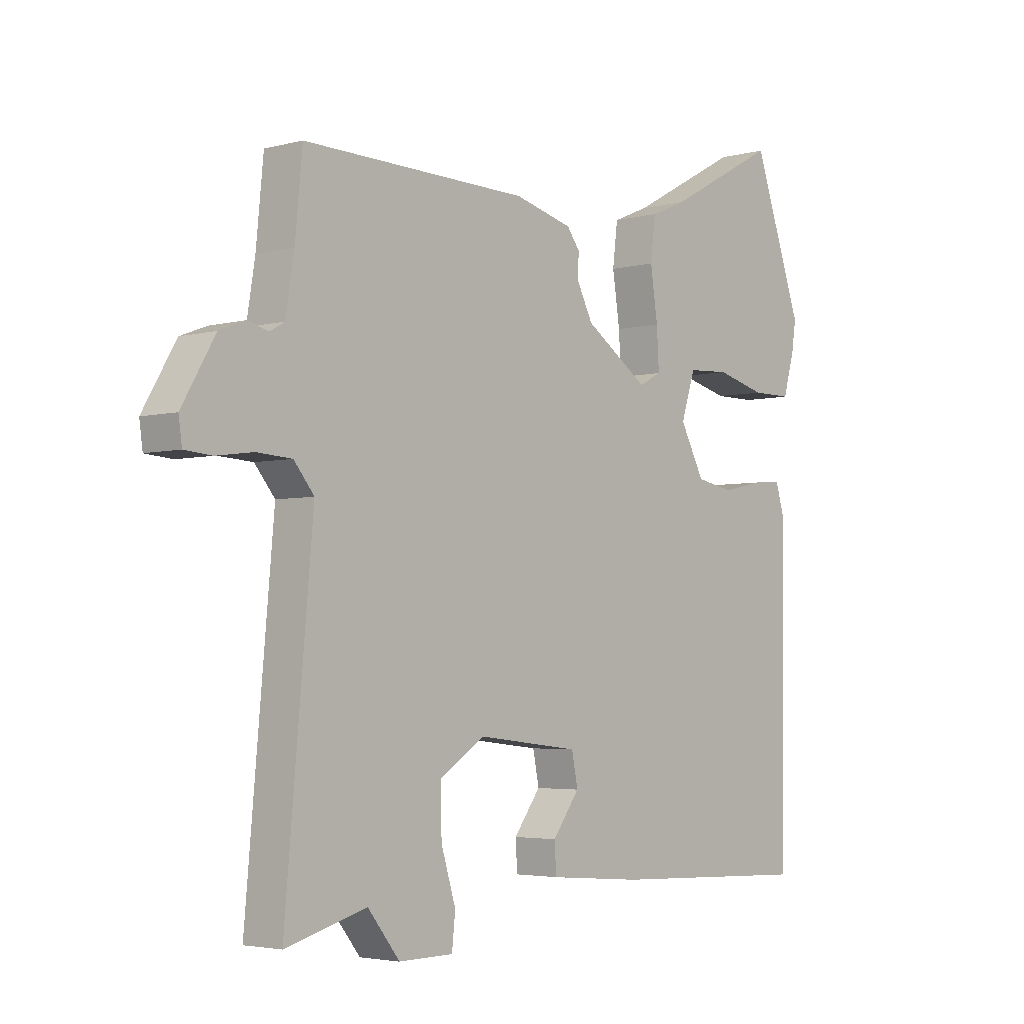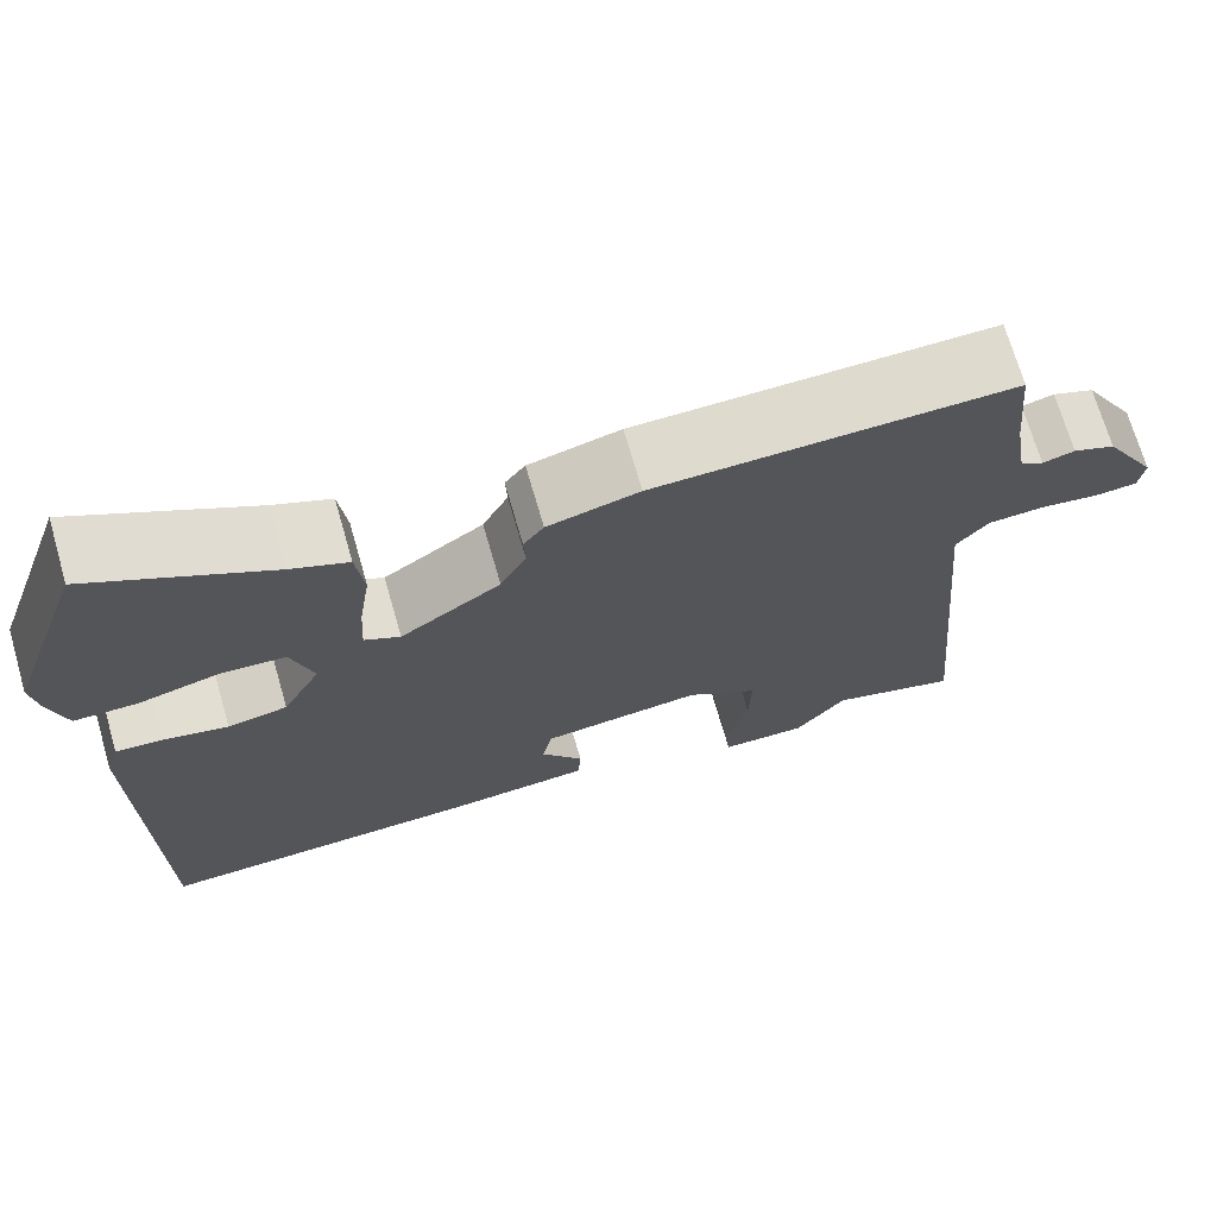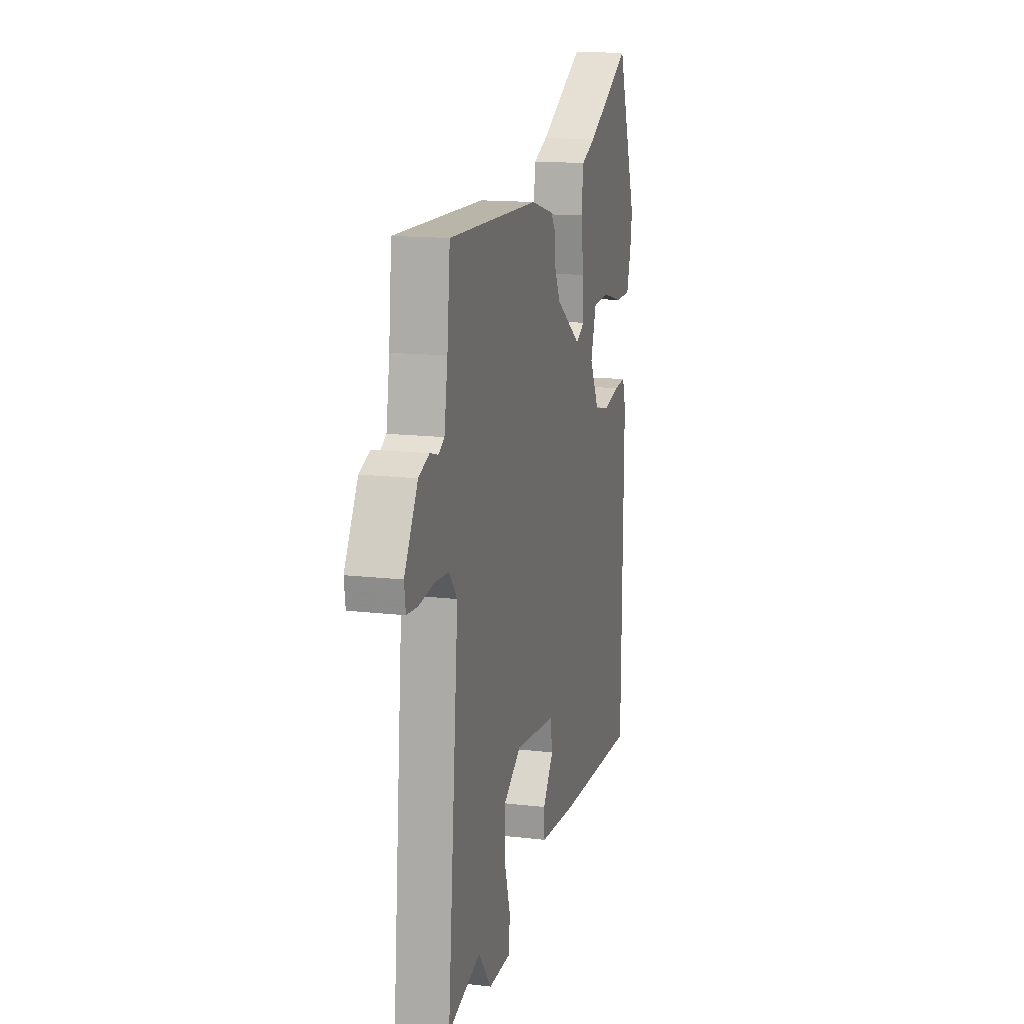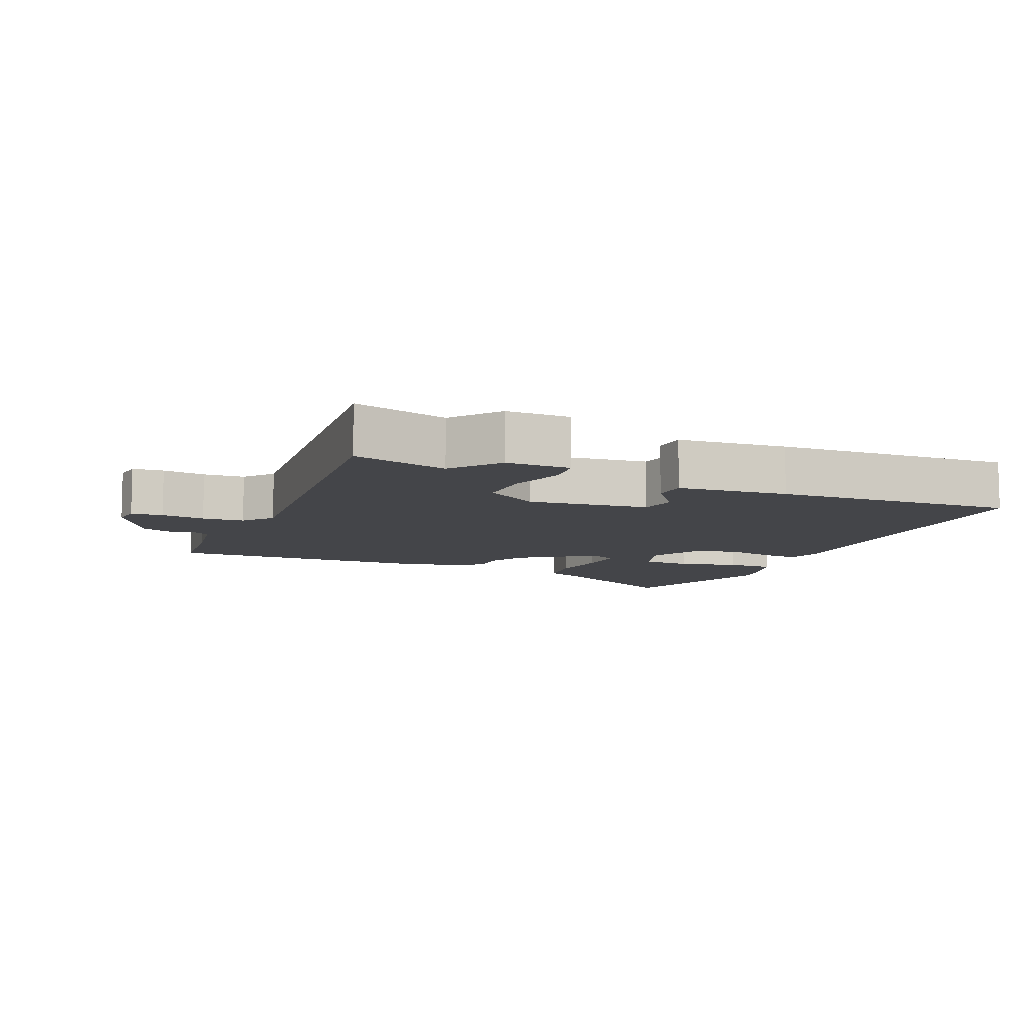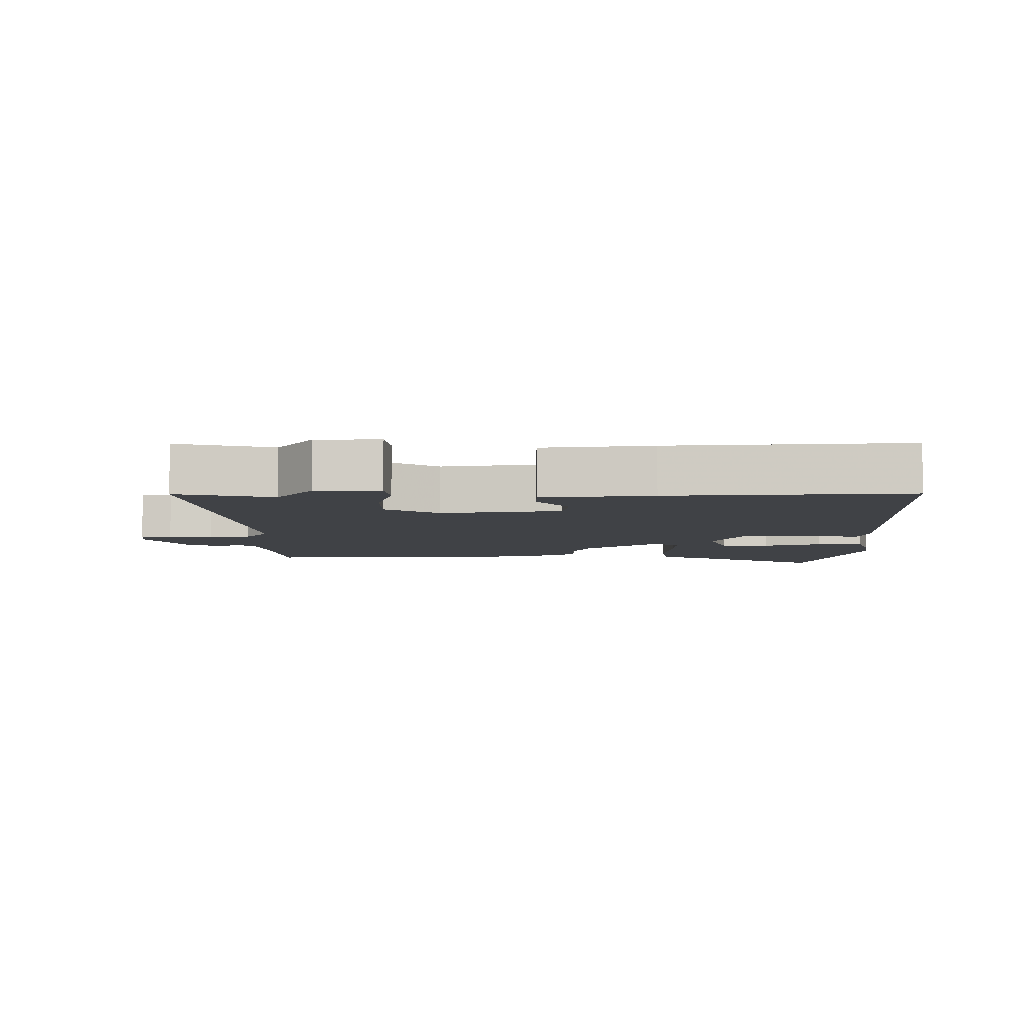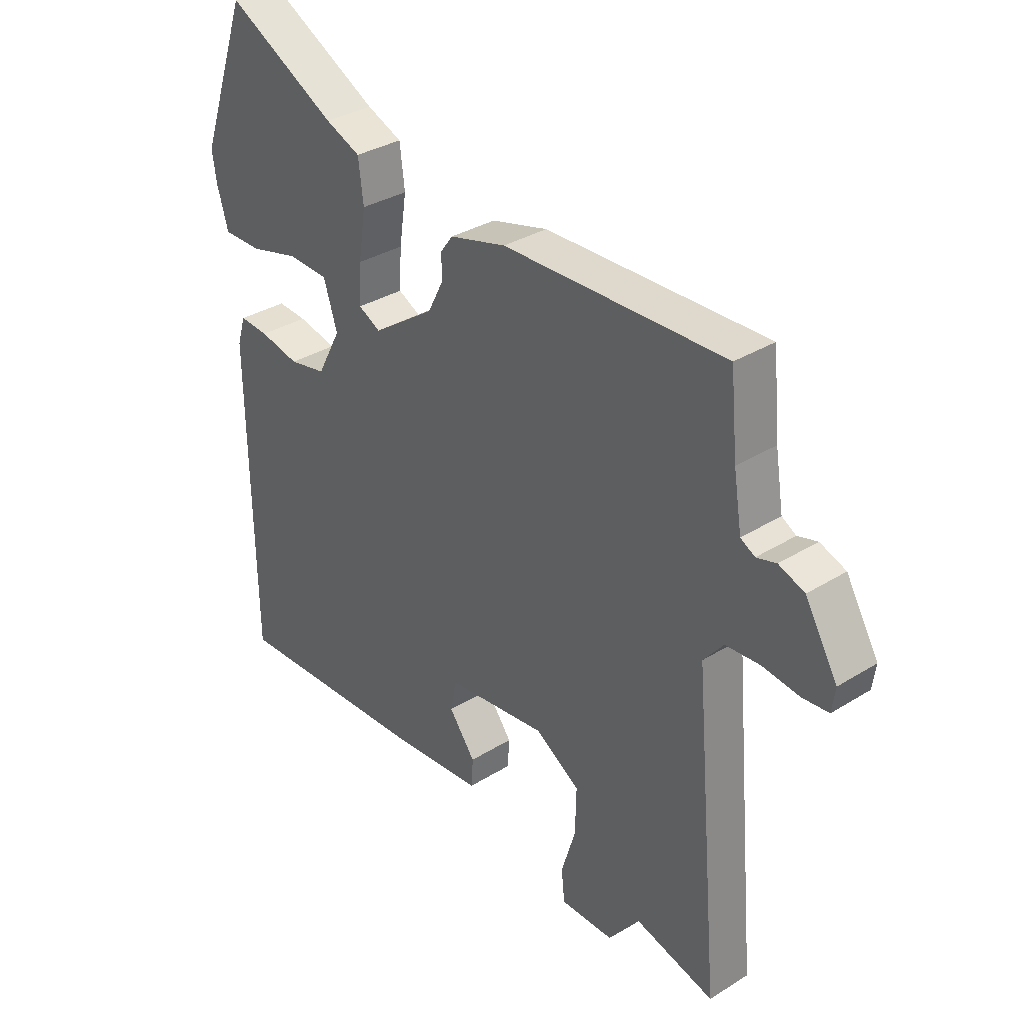
<metadata>
{"format":"obj","ext":"obj","renderer":"f3d","projection":"perspective","resolution":1024,"background":"white","views":[{"elev":-3.8,"azim":131.3,"up":"+Z"},{"elev":70.4,"azim":-16.1,"up":"+Z"},{"elev":14.6,"azim":104.2,"up":"+Z"},{"elev":-9.1,"azim":157.2,"up":"+Y"},{"elev":-6.4,"azim":-178.2,"up":"+Y"},{"elev":33.3,"azim":49.5,"up":"+Z"}]}
</metadata>
<code>
v -0.547 0.07 0.366
v -0.459 0.07 0.617
v -0.259 0.07 0.508
v -0.195 0.07 0.481
v -0.186 0.07 0.408
v -0.199 0.07 0.321
v -0.203 0.07 0.251
v -0.163 0.07 0.23
v -0.05 0.07 0.307
v -0.021 0.07 0.364
v -0.023 0.07 0.405
v 0 0.07 0.436
v 0.103 0.07 0.463
v 0.506 0.07 0.472
v 0.519 0.07 0.338
v 0.534 0.07 0.245
v 0.56 0.07 0.23
v 0.596 0.07 0.24
v 0.643 0.07 0.222
v 0.702 0.07 0.121
v 0.696 0.07 0.078
v 0.648 0.07 0.074
v 0.582 0.07 0.083
v 0.519 0.07 0.079
v 0.483 0.07 0.035
v 0.532 0.07 -0.509
v 0.388 0.07 -0.469
v 0.331 0.07 -0.541
v 0.234 0.07 -0.54
v 0.228 0.07 -0.483
v 0.254 0.07 -0.398
v 0.256 0.07 -0.315
v 0.175 0.07 -0.263
v -0.007 0.07 -0.284
v -0.018 0.07 -0.339
v 0.03 0.07 -0.404
v 0.027 0.07 -0.455
v -0.14 0.07 -0.469
v -0.503 0.07 -0.484
v -0.51 0.07 0.062
v -0.495 0.07 0.111
v -0.442 0.07 0.107
v -0.37 0.07 0.091
v -0.303 0.07 0.104
v -0.26 0.07 0.185
v -0.285 0.07 0.263
v -0.359 0.07 0.267
v -0.448 0.07 0.244
v -0.519 0.07 0.244
v -0.539 0.07 0.313
v -0.547 0 0.366
v -0.459 0 0.617
v -0.259 0 0.508
v -0.195 0 0.481
v -0.186 0 0.408
v -0.199 0 0.321
v -0.203 0 0.251
v -0.163 0 0.23
v -0.05 0 0.307
v -0.021 0 0.364
v -0.023 0 0.405
v 0 0 0.436
v 0.103 0 0.463
v 0.506 0 0.472
v 0.519 0 0.338
v 0.534 0 0.245
v 0.56 0 0.23
v 0.596 0 0.24
v 0.643 0 0.222
v 0.702 0 0.121
v 0.696 0 0.078
v 0.648 0 0.074
v 0.582 0 0.083
v 0.519 0 0.079
v 0.483 0 0.035
v 0.532 0 -0.509
v 0.388 0 -0.469
v 0.331 0 -0.541
v 0.234 0 -0.54
v 0.228 0 -0.483
v 0.254 0 -0.398
v 0.256 0 -0.315
v 0.175 0 -0.263
v -0.007 0 -0.284
v -0.018 0 -0.339
v 0.03 0 -0.404
v 0.027 0 -0.455
v -0.14 0 -0.469
v -0.503 0 -0.484
v -0.51 0 0.062
v -0.495 0 0.111
v -0.442 0 0.107
v -0.37 0 0.091
v -0.303 0 0.104
v -0.26 0 0.185
v -0.285 0 0.263
v -0.359 0 0.267
v -0.448 0 0.244
v -0.519 0 0.244
v -0.539 0 0.313
f 47 48 49 50
f 46 47 50 1
f 40 41 42 43
f 40 43 44
f 39 40 44
f 38 39 44 45
f 35 36 37 38
f 34 35 38 45
f 28 29 30 31
f 27 28 31 32
f 25 26 27 32
f 20 21 22 23
f 20 23 24
f 17 18 19 20
f 16 17 20 24
f 15 16 24 25
f 10 11 12 13
f 9 10 13 14
f 8 9 14 15
f 3 4 5 6
f 3 6 7
f 46 1 2 3
f 46 3 7
f 33 34 45 46
f 33 46 7 8
f 25 32 33
f 8 15 25 33
f 100 99 98 97
f 51 100 97 96
f 93 92 91 90
f 94 93 90
f 94 90 89
f 95 94 89 88
f 88 87 86 85
f 95 88 85 84
f 81 80 79 78
f 82 81 78 77
f 82 77 76 75
f 73 72 71 70
f 74 73 70
f 70 69 68 67
f 74 70 67 66
f 75 74 66 65
f 63 62 61 60
f 64 63 60 59
f 65 64 59 58
f 56 55 54 53
f 57 56 53
f 53 52 51 96
f 57 53 96
f 96 95 84 83
f 58 57 96 83
f 83 82 75
f 83 75 65 58
f 1 51 52 2
f 2 52 53 3
f 3 53 54 4
f 4 54 55 5
f 5 55 56 6
f 6 56 57 7
f 7 57 58 8
f 8 58 59 9
f 9 59 60 10
f 10 60 61 11
f 11 61 62 12
f 12 62 63 13
f 13 63 64 14
f 14 64 65 15
f 15 65 66 16
f 16 66 67 17
f 17 67 68 18
f 18 68 69 19
f 19 69 70 20
f 20 70 71 21
f 21 71 72 22
f 22 72 73 23
f 23 73 74 24
f 24 74 75 25
f 25 75 76 26
f 26 76 77 27
f 27 77 78 28
f 28 78 79 29
f 29 79 80 30
f 30 80 81 31
f 31 81 82 32
f 32 82 83 33
f 33 83 84 34
f 34 84 85 35
f 35 85 86 36
f 36 86 87 37
f 37 87 88 38
f 38 88 89 39
f 39 89 90 40
f 40 90 91 41
f 41 91 92 42
f 42 92 93 43
f 43 93 94 44
f 44 94 95 45
f 45 95 96 46
f 46 96 97 47
f 47 97 98 48
f 48 98 99 49
f 49 99 100 50
f 50 100 51 1

</code>
